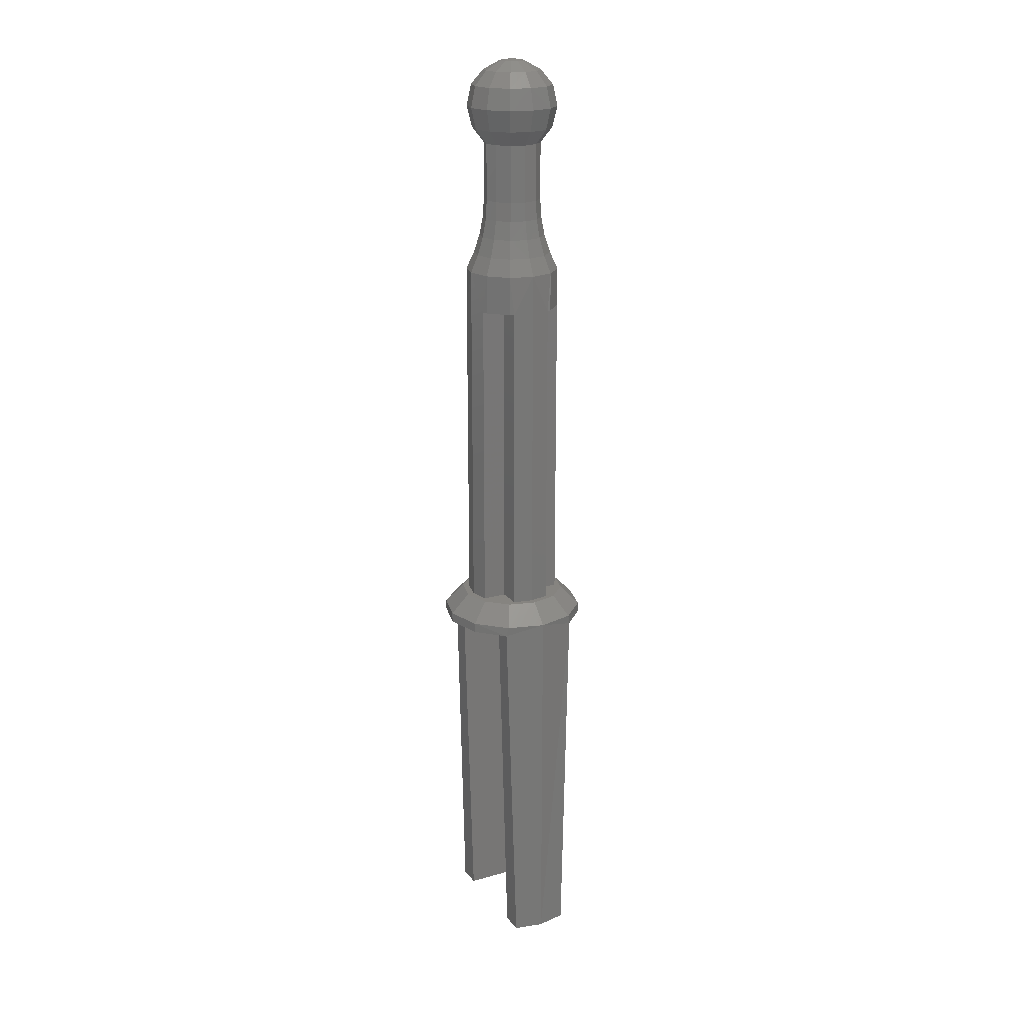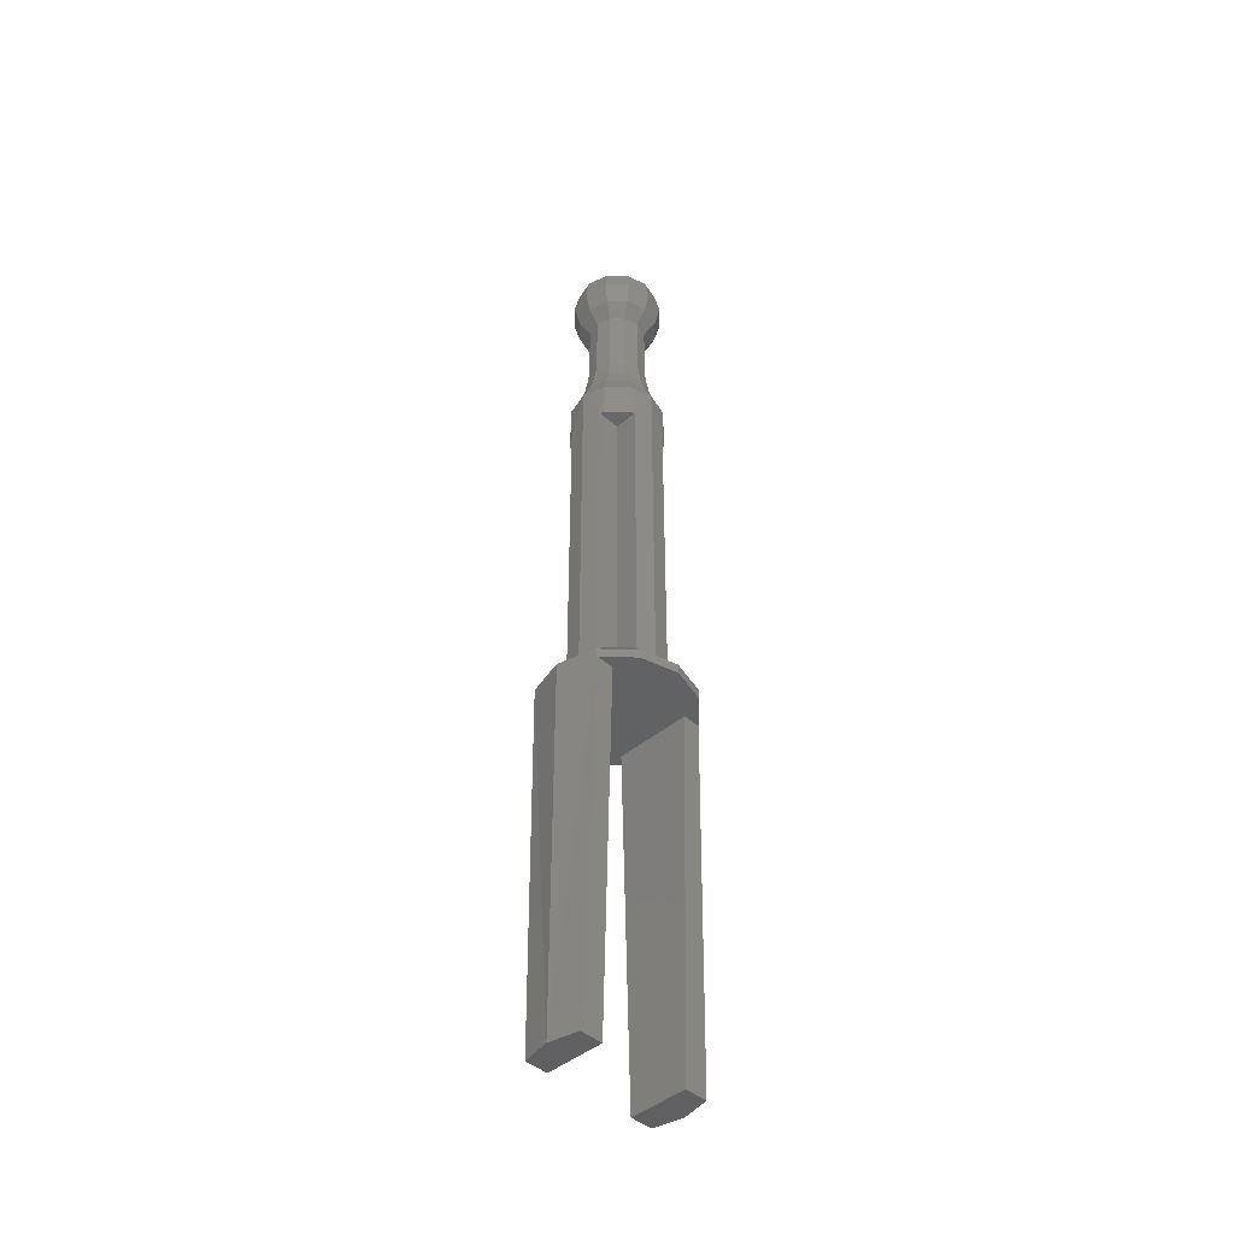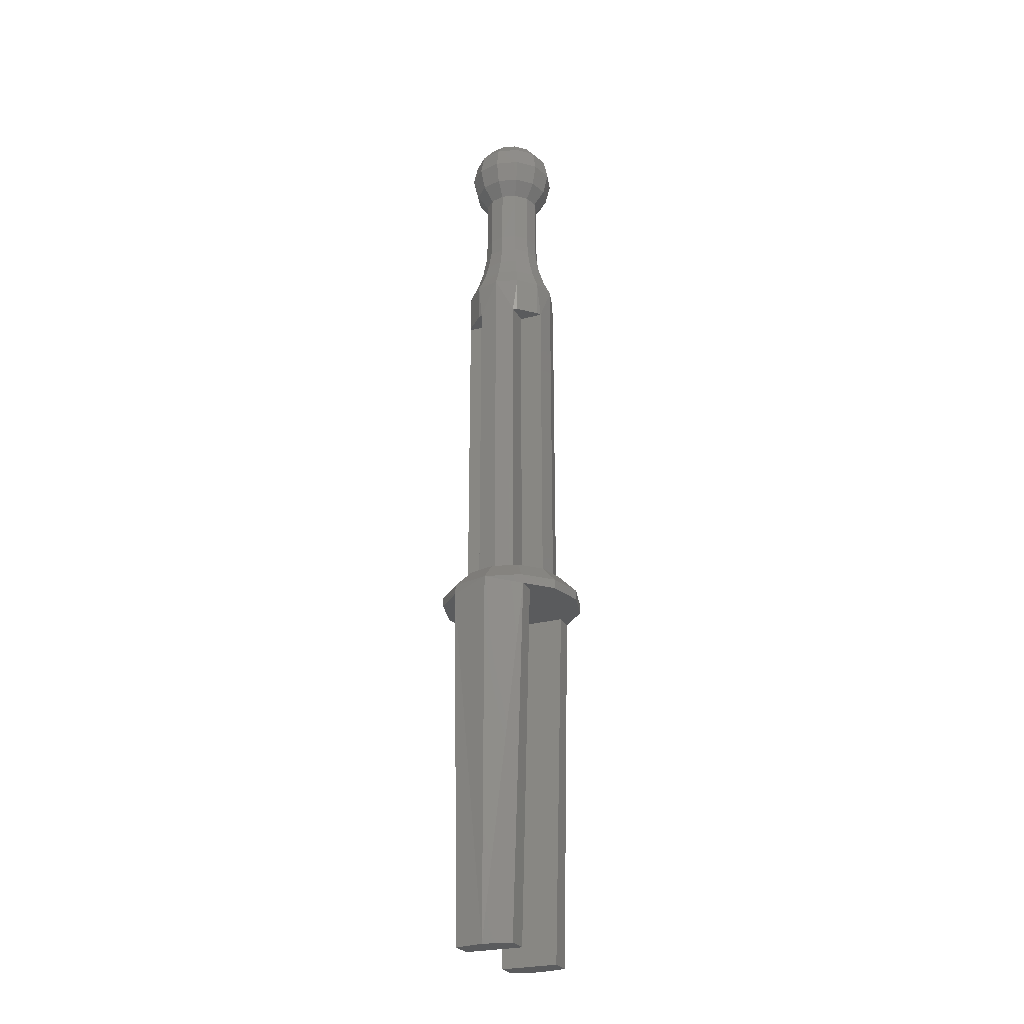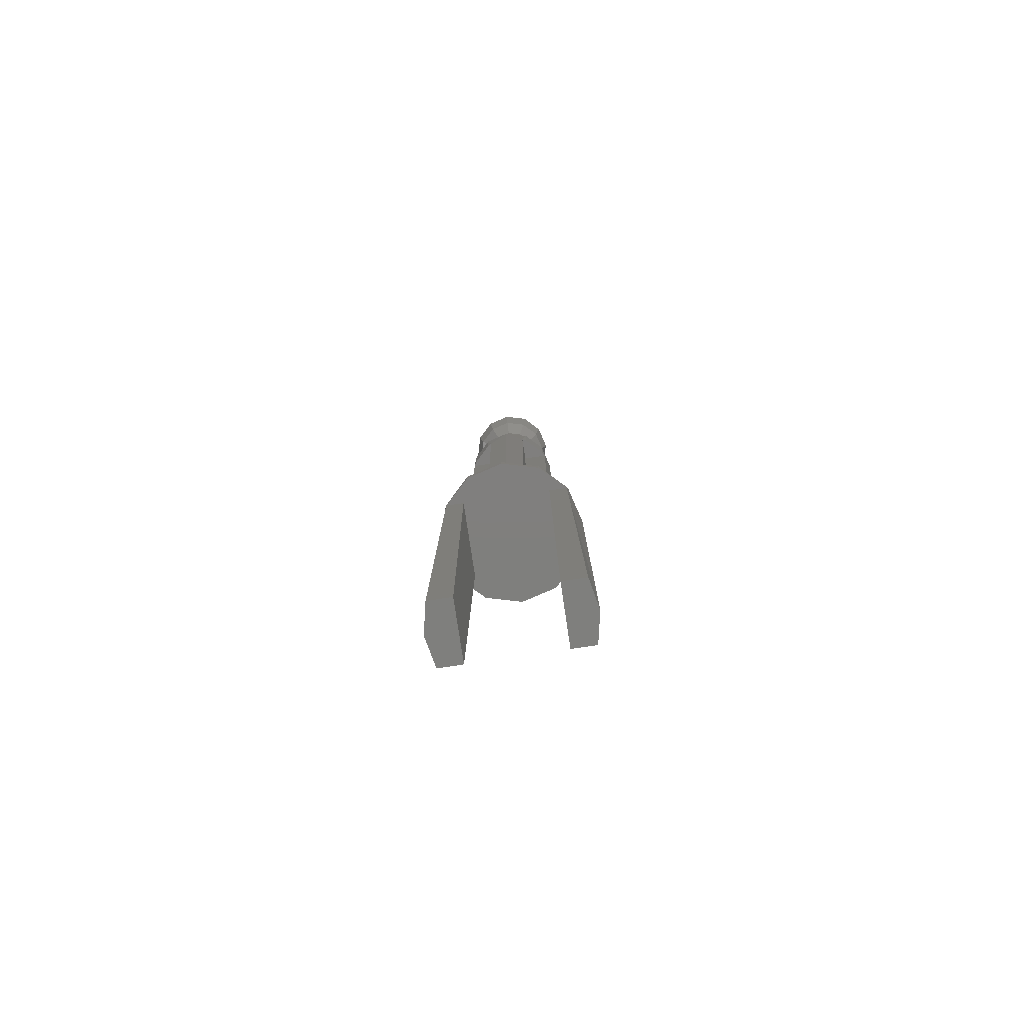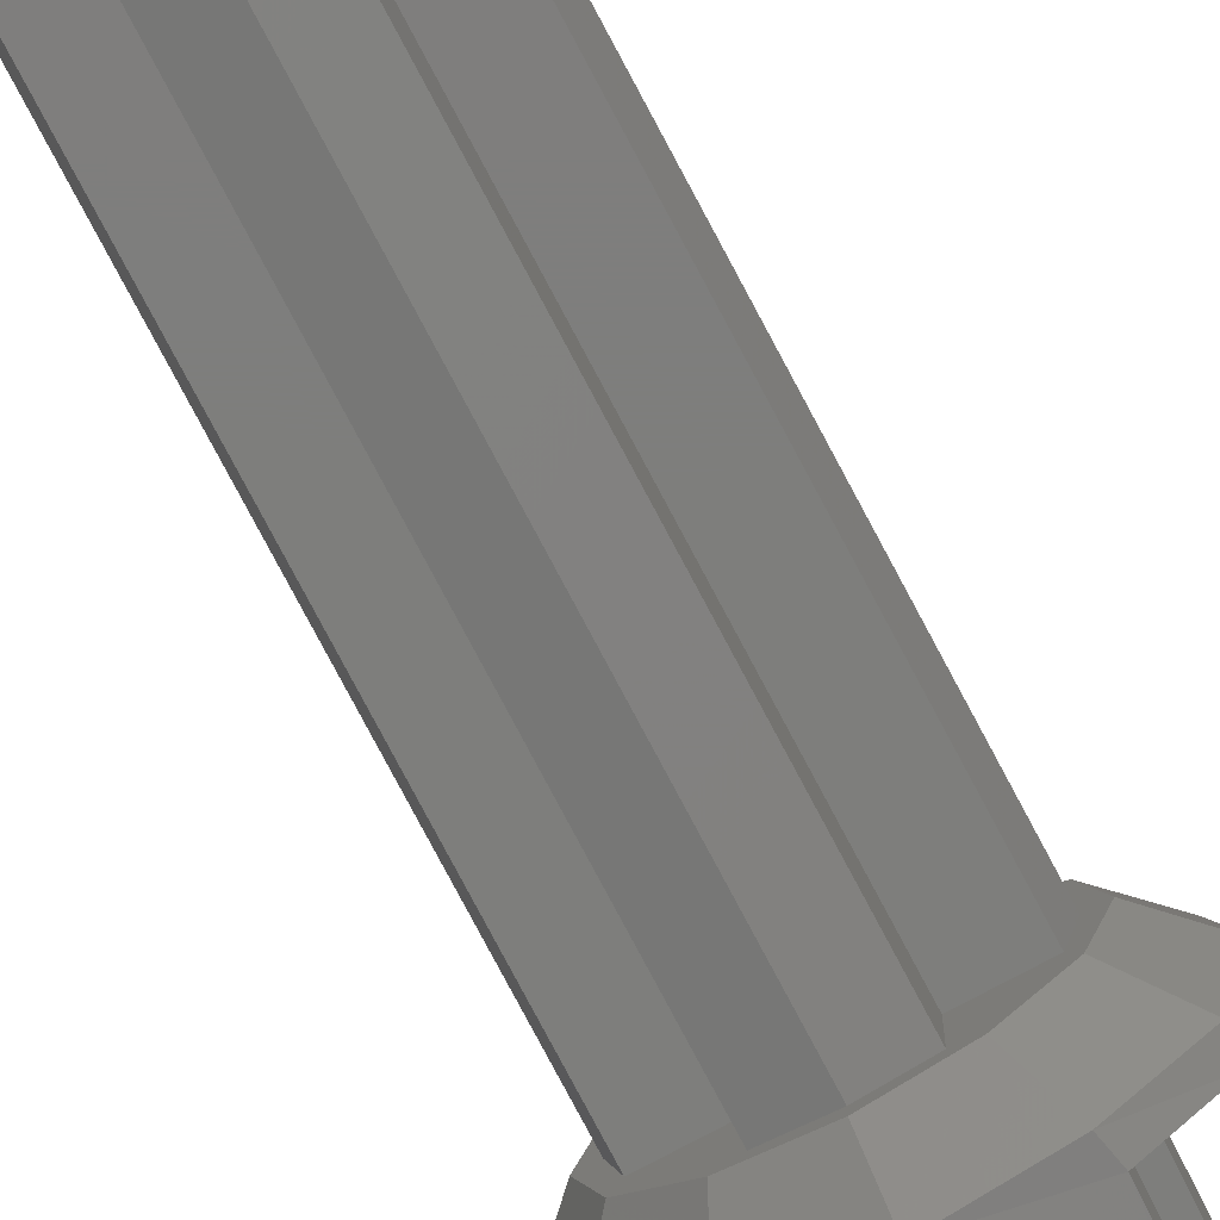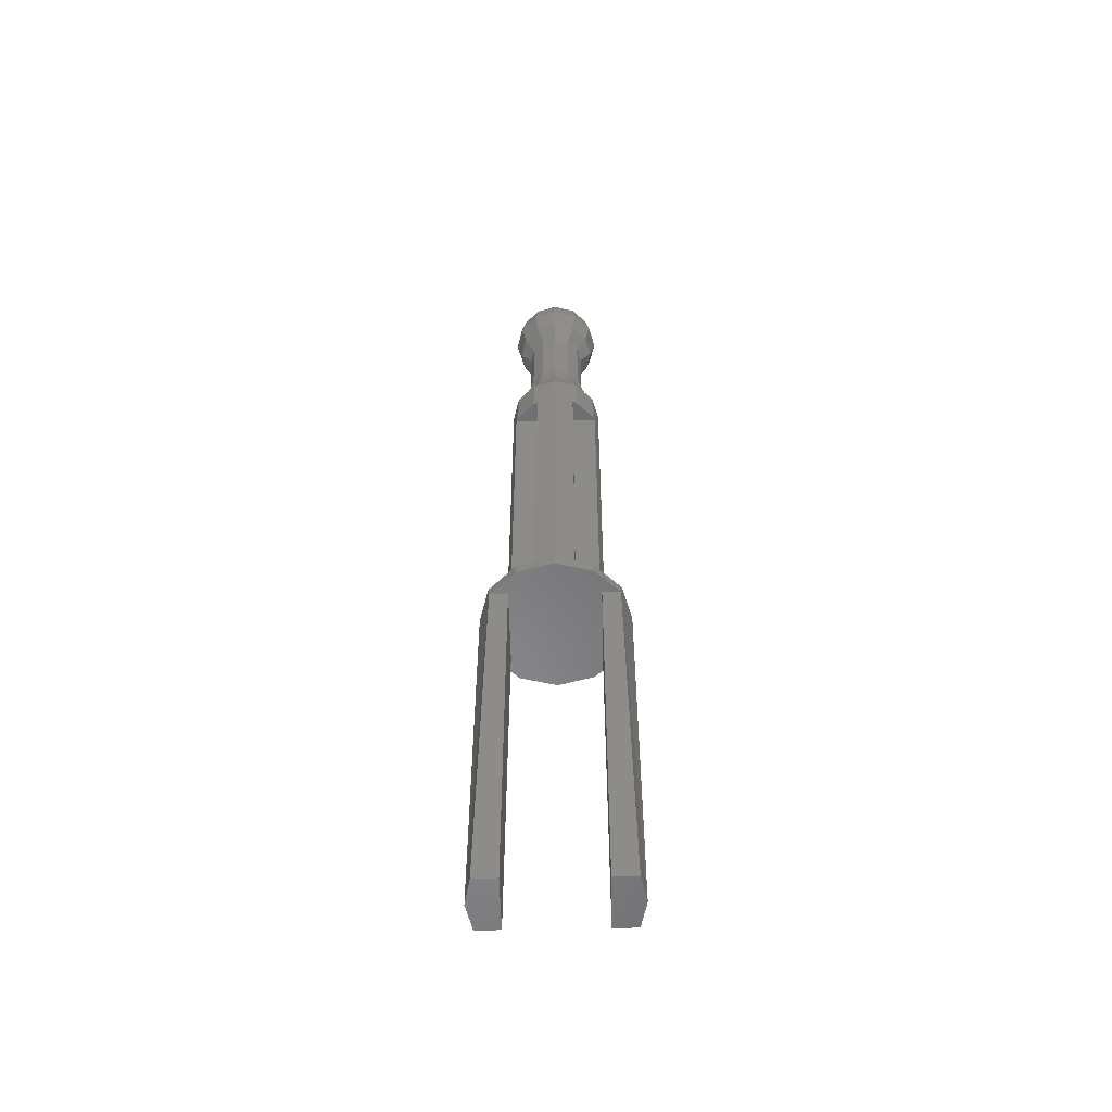
<metadata>
{"format":"stl","ext":"stl","renderer":"f3d","projection":"perspective","resolution":1024,"background":"white","views":[{"elev":20.2,"azim":152.9,"up":"+Z"},{"elev":-44.0,"azim":-135.4,"up":"+Z"},{"elev":-25.8,"azim":22.7,"up":"+Z"},{"elev":-79.1,"azim":98.5,"up":"+Z"},{"elev":-77.7,"azim":27.9,"up":"+Y"},{"elev":-54.9,"azim":91.3,"up":"+Z"}]}
</metadata>
<code>
# stl→obj: 217 verts, 430 faces
v 0 -1.5 28.06
v -0.752 -1.3 28.06
v -0.78 -1.352 27.08
v 0 -1.56 27.08
v 0.78 -1.352 27.08
v 0.748 -1.3 28.06
v -0.78 1.352 27.08
v -0.752 1.3 28.06
v 0 1.5 28.06
v 0 1.56 27.08
v 0.748 1.3 28.06
v 0.78 1.352 27.08
v -1.352 -0.78 27.08
v -1.3 -0.748 28.06
v 1.352 -0.78 27.08
v 1.3 -0.748 28.06
v -1.352 0.78 27.08
v -1.3 0.752 28.06
v 1.352 0.78 27.08
v 1.3 0.752 28.06
v -1.3 -0.748 31.02
v -0.752 -1.3 31.02
v 1.3 -0.748 31.02
v 0.748 -1.3 31.02
v -1.3 0.752 31.02
v -0.752 1.3 31.02
v 1.3 0.752 31.02
v 0.748 1.3 31.02
v 0 -1.5 31.02
v 0 1.5 31.02
v -1.5 0 31.02
v -1.5 0 28.06
v 1.5 0 31.02
v 1.5 0 28.06
v -1.56 0 27.08
v 1.56 0 27.08
v -1.744 0 26.12
v -1.508 -0.872 26.12
v 1.508 -0.872 26.12
v 1.744 0 26.12
v -1.508 0.872 26.12
v 1.508 0.872 26.12
v -0.872 -1.508 26.12
v 0.872 -1.508 26.12
v -0.872 1.508 26.12
v 0.872 1.508 26.12
v 0 -1.74 26.12
v 0 1.744 26.12
v -2.04 0 25.18
v -1.768 -1.02 25.18
v 1.768 -1.02 25.18
v 2.04 0 25.18
v -1.768 1.02 25.18
v 1.768 1.02 25.18
v -1.02 -1.768 25.18
v 1.02 -1.768 25.18
v -1.02 1.768 25.18
v 1.02 1.768 25.18
v 0 -2.04 25.18
v 0 2.04 25.18
v -2.236 -1 22.29
v -2.12 -1.224 24.29
v -2.452 0 24.29
v 2.448 0 24.29
v 2.12 -1.224 24.29
v 2.236 -1 22.29
v -2.12 1.224 24.29
v -2.236 1 22.29
v 2.236 1 22.29
v 2.12 1.224 24.29
v -2.12 -1.224 22.29
v 2.12 -1.224 22.29
v -2.12 1.224 22.29
v 2.12 1.224 22.29
v -1.224 -2.12 24.29
v 1.224 -2.12 24.29
v -1.224 2.12 24.29
v 1.224 2.12 24.29
v -1.224 -2.12 22.29
v 1.224 -2.12 22.29
v -1.224 2.12 22.29
v 1.224 2.12 22.29
v -1 -2.236 22.29
v 1 -2.236 22.29
v -1 2.236 22.29
v 1 2.236 22.29
v 0 -2.448 24.29
v 0 2.452 24.29
v -2.236 -1 5.792
v -2.452 0 5.792
v 2.236 -1 5.792
v 2.448 0 5.792
v -2.236 1 5.792
v 2.236 1 5.792
v -1 -1 5.792
v -1 -1 22.29
v 1 -1 22.29
v 1 -1 5.792
v -1 1 22.29
v -1 1 5.792
v 1 1 5.792
v 1 1 22.29
v -1 -2.236 5.792
v 1 -2.236 5.792
v -1 2.236 5.792
v 1 2.236 5.792
v 0 -2.448 5.792
v 0 2.452 5.792
v 0 -2.372 32.89
v -1.188 -2.056 32.89
v -1.052 -1.82 31.78
v 0 -2.1 31.78
v 1.052 -1.82 31.78
v 1.188 -2.056 32.89
v -1.052 1.82 31.78
v -1.188 2.056 32.89
v 0 2.372 32.89
v 0 2.1 31.78
v 1.188 2.056 32.89
v 1.052 1.82 31.78
v -2.056 -1.188 32.89
v -1.82 -1.052 31.78
v 1.82 -1.052 31.78
v 2.056 -1.188 32.89
v -1.82 1.052 31.78
v -2.056 1.188 32.89
v 2.056 1.188 32.89
v 1.82 1.052 31.78
v -2.372 0 32.89
v -2.1 0 31.78
v 2.1 0 31.78
v 2.372 0 32.89
v -1.068 -1.848 33.98
v -1.848 -1.068 33.98
v 1.068 -1.848 33.98
v 1.848 -1.068 33.98
v -1.068 1.848 33.98
v -1.848 1.068 33.98
v 1.068 1.848 33.98
v 1.848 1.068 33.98
v -2.136 0 33.98
v 2.136 0 33.98
v -0.752 -1.304 34.73
v -1.304 -0.752 34.73
v 0.752 -1.304 34.73
v 1.304 -0.752 34.73
v -0.752 1.304 34.73
v -1.304 0.752 34.73
v 0.752 1.304 34.73
v 1.304 0.752 34.73
v -1.504 0 34.73
v 1.504 0 34.73
v 0 -1.504 34.73
v 0 -0.648 35.2
v -0.324 -0.56 35.2
v 0.324 -0.56 35.2
v 0 0.648 35.2
v 0 1.504 34.73
v -0.324 0.56 35.2
v 0.324 0.56 35.2
v -0.56 -0.324 35.2
v 0.56 -0.324 35.2
v -0.56 0.324 35.2
v 0.56 0.324 35.2
v -0.648 0 35.2
v 0.648 0 35.2
v 0 -2.136 33.98
v 0 2.136 33.98
v 0 0 35.29
v -1.5 -2.3 -14.71
v 0 -3.8 -14.71
v -1.5 -3.492 -14.71
v 1.5 -2.3 -14.71
v 1.5 -3.492 -14.71
v 2 2.3 4.292
v 2 3.232 4.292
v 3.292 1.9 4.292
v -2 2.3 4.292
v -3.292 1.9 4.292
v -2 3.232 4.292
v -3.292 -1.9 4.292
v -3.8 0 4.292
v -2 -2.3 4.292
v -2 -3.232 4.292
v 2 -2.3 4.292
v 3.292 -1.9 4.292
v 2 -3.232 4.292
v -1.5 2.3 -14.71
v -1.5 3.492 -14.71
v 0 3.8 -14.71
v 1.5 3.492 -14.71
v 1.5 2.3 -14.71
v -2.424 1.4 5.792
v -3.292 1.9 4.792
v -3.8 0 4.792
v -2.8 0 5.792
v -1.9 3.292 4.792
v -1.4 2.424 5.792
v 0 3.8 4.792
v 0 2.8 5.792
v 1.9 3.292 4.792
v 1.4 2.424 5.792
v 3.292 1.9 4.792
v 2.424 1.4 5.792
v 3.8 0 4.792
v 2.8 0 5.792
v 3.8 0 4.292
v -3.292 -1.9 4.792
v -2.424 -1.4 5.792
v -1.9 -3.292 4.792
v -1.4 -2.424 5.792
v 0 -3.8 4.792
v 0 -2.8 5.792
v 1.9 -3.292 4.792
v 1.4 -2.424 5.792
v 3.292 -1.9 4.792
v 2.424 -1.4 5.792
f 1 2 3
f 3 4 1
f 1 4 5
f 5 6 1
f 7 8 9
f 9 10 7
f 9 11 12
f 12 10 9
f 13 3 2
f 2 14 13
f 6 5 15
f 15 16 6
f 8 7 17
f 17 18 8
f 19 12 11
f 11 20 19
f 21 14 2
f 2 22 21
f 6 16 23
f 23 24 6
f 8 18 25
f 25 26 8
f 27 20 11
f 11 28 27
f 1 29 22
f 22 2 1
f 1 6 24
f 24 29 1
f 26 30 9
f 9 8 26
f 9 30 28
f 28 11 9
f 14 21 31
f 31 32 14
f 33 23 16
f 16 34 33
f 31 25 18
f 18 32 31
f 20 27 33
f 33 34 20
f 35 13 14
f 14 32 35
f 16 15 36
f 36 34 16
f 18 17 35
f 35 32 18
f 36 19 20
f 20 34 36
f 37 38 13
f 13 35 37
f 15 39 40
f 40 36 15
f 17 41 37
f 37 35 17
f 40 42 19
f 19 36 40
f 38 43 3
f 3 13 38
f 5 44 39
f 39 15 5
f 7 45 41
f 41 17 7
f 42 46 12
f 12 19 42
f 43 47 4
f 4 3 43
f 4 47 44
f 44 5 4
f 10 48 45
f 45 7 10
f 46 48 10
f 10 12 46
f 49 50 38
f 38 37 49
f 39 51 52
f 52 40 39
f 41 53 49
f 49 37 41
f 52 54 42
f 42 40 52
f 50 55 43
f 43 38 50
f 44 56 51
f 51 39 44
f 45 57 53
f 53 41 45
f 54 58 46
f 46 42 54
f 43 55 59
f 59 47 43
f 59 56 44
f 44 47 59
f 60 57 45
f 45 48 60
f 46 58 60
f 60 48 46
f 61 62 63
f 64 65 66
f 63 67 68
f 69 70 64
f 71 62 61
f 66 65 72
f 68 67 73
f 74 70 69
f 62 75 55
f 55 50 62
f 56 76 65
f 65 51 56
f 57 77 67
f 67 53 57
f 70 78 58
f 58 54 70
f 71 79 75
f 75 62 71
f 76 80 72
f 72 65 76
f 77 81 73
f 73 67 77
f 74 82 78
f 78 70 74
f 79 83 75
f 76 84 80
f 77 85 81
f 82 86 78
f 75 87 59
f 59 55 75
f 59 87 76
f 76 56 59
f 60 88 77
f 77 57 60
f 78 88 60
f 60 58 78
f 83 87 75
f 76 87 84
f 77 88 85
f 86 88 78
f 89 61 63
f 63 90 89
f 64 66 91
f 91 92 64
f 63 68 93
f 93 90 63
f 94 69 64
f 64 92 94
f 89 95 96
f 96 61 89
f 97 98 91
f 91 66 97
f 99 100 93
f 93 68 99
f 94 101 102
f 102 69 94
f 95 103 83
f 83 96 95
f 84 104 98
f 98 97 84
f 85 105 100
f 100 99 85
f 101 106 86
f 86 102 101
f 87 83 103
f 103 107 87
f 104 84 87
f 87 107 104
f 105 85 88
f 88 108 105
f 88 86 106
f 106 108 88
f 62 50 49
f 49 63 62
f 52 51 65
f 65 64 52
f 49 53 67
f 67 63 49
f 70 54 52
f 52 64 70
f 109 110 111
f 111 112 109
f 113 114 109
f 109 112 113
f 115 116 117
f 117 118 115
f 117 119 120
f 120 118 117
f 110 121 122
f 122 111 110
f 123 124 114
f 114 113 123
f 125 126 116
f 116 115 125
f 119 127 128
f 128 120 119
f 121 129 130
f 130 122 121
f 131 132 124
f 124 123 131
f 130 129 126
f 126 125 130
f 127 132 131
f 131 128 127
f 121 110 133
f 133 134 121
f 135 114 124
f 124 136 135
f 137 116 126
f 126 138 137
f 127 119 139
f 139 140 127
f 129 121 134
f 134 141 129
f 136 124 132
f 132 142 136
f 138 126 129
f 129 141 138
f 132 127 140
f 140 142 132
f 134 133 143
f 143 144 134
f 145 135 136
f 136 146 145
f 147 137 138
f 138 148 147
f 140 139 149
f 149 150 140
f 141 134 144
f 144 151 141
f 146 136 142
f 142 152 146
f 148 138 141
f 141 151 148
f 142 140 150
f 150 152 142
f 143 153 154
f 154 155 143
f 154 153 145
f 145 156 154
f 157 158 147
f 147 159 157
f 149 158 157
f 157 160 149
f 144 143 155
f 155 161 144
f 156 145 146
f 146 162 156
f 159 147 148
f 148 163 159
f 150 149 160
f 160 164 150
f 151 144 161
f 161 165 151
f 162 146 152
f 152 166 162
f 163 148 151
f 151 165 163
f 152 150 164
f 164 166 152
f 122 130 31
f 31 21 122
f 33 131 123
f 123 23 33
f 31 130 125
f 125 25 31
f 128 131 33
f 33 27 128
f 111 122 21
f 21 22 111
f 23 123 113
f 113 24 23
f 25 125 115
f 115 26 25
f 120 128 27
f 27 28 120
f 112 111 22
f 22 29 112
f 24 113 112
f 112 29 24
f 26 115 118
f 118 30 26
f 118 120 28
f 28 30 118
f 110 109 167
f 167 133 110
f 167 109 114
f 114 135 167
f 168 117 116
f 116 137 168
f 119 117 168
f 168 139 119
f 133 167 153
f 153 143 133
f 153 167 135
f 135 145 153
f 158 168 137
f 137 147 158
f 139 168 158
f 158 149 139
f 169 161 155
f 156 162 169
f 159 163 169
f 169 164 160
f 165 161 169
f 169 162 166
f 169 163 165
f 166 164 169
f 154 169 155
f 156 169 154
f 159 169 157
f 157 169 160
f 71 96 83
f 83 79 71
f 84 97 72
f 72 80 84
f 85 99 73
f 73 81 85
f 74 102 86
f 86 82 74
f 61 96 71
f 72 97 66
f 73 99 68
f 69 102 74
f 170 171 172
f 170 173 174
f 174 171 170
f 175 176 177
f 178 179 180
f 181 182 179
f 183 184 181
f 183 181 179
f 179 178 183
f 185 186 187
f 188 189 190
f 188 190 191
f 191 192 188
f 193 194 195
f 195 196 193
f 197 194 193
f 193 198 197
f 199 197 198
f 198 200 199
f 201 199 200
f 200 202 201
f 203 201 202
f 202 204 203
f 205 203 204
f 204 206 205
f 207 177 203
f 203 205 207
f 201 203 176
f 176 203 177
f 191 190 176
f 176 190 199
f 197 199 180
f 180 190 189
f 190 180 199
f 194 197 179
f 179 197 180
f 188 178 180
f 180 189 188
f 192 191 176
f 176 175 192
f 175 178 188
f 188 192 175
f 179 182 195
f 195 194 179
f 208 209 196
f 196 195 208
f 208 210 211
f 211 209 208
f 210 212 213
f 213 211 210
f 212 214 215
f 215 213 212
f 214 216 217
f 217 215 214
f 216 205 206
f 206 217 216
f 186 207 205
f 205 216 186
f 216 214 186
f 214 187 186
f 212 171 187
f 214 212 187
f 187 171 174
f 210 184 212
f 212 184 171
f 184 172 171
f 181 184 208
f 184 210 208
f 183 170 172
f 172 184 183
f 174 173 185
f 185 187 174
f 183 185 173
f 173 170 183
f 182 181 208
f 208 195 182
f 176 199 201
f 178 175 185
f 185 183 178
f 177 207 186
f 175 177 186
f 186 185 175
f 90 93 193
f 193 196 90
f 89 90 196
f 196 209 89
f 105 108 200
f 200 198 105
f 108 106 202
f 202 200 108
f 92 206 204
f 204 94 92
f 91 217 206
f 206 92 91
f 107 103 211
f 211 213 107
f 104 107 213
f 213 215 104
f 91 98 104
f 103 95 89
f 93 100 105
f 101 94 106
f 202 106 94
f 94 204 202
f 193 93 105
f 105 198 193
f 209 211 103
f 103 89 209
f 91 104 215
f 215 217 91

</code>
